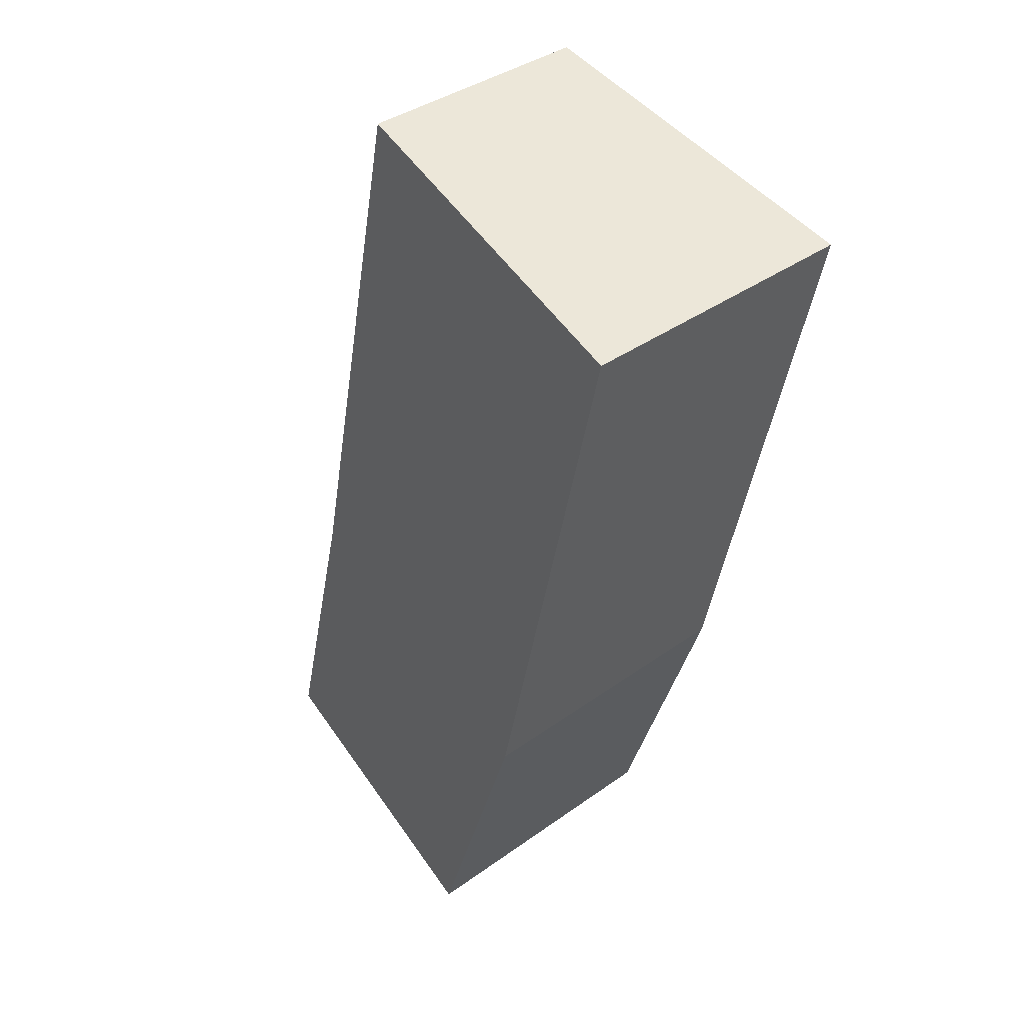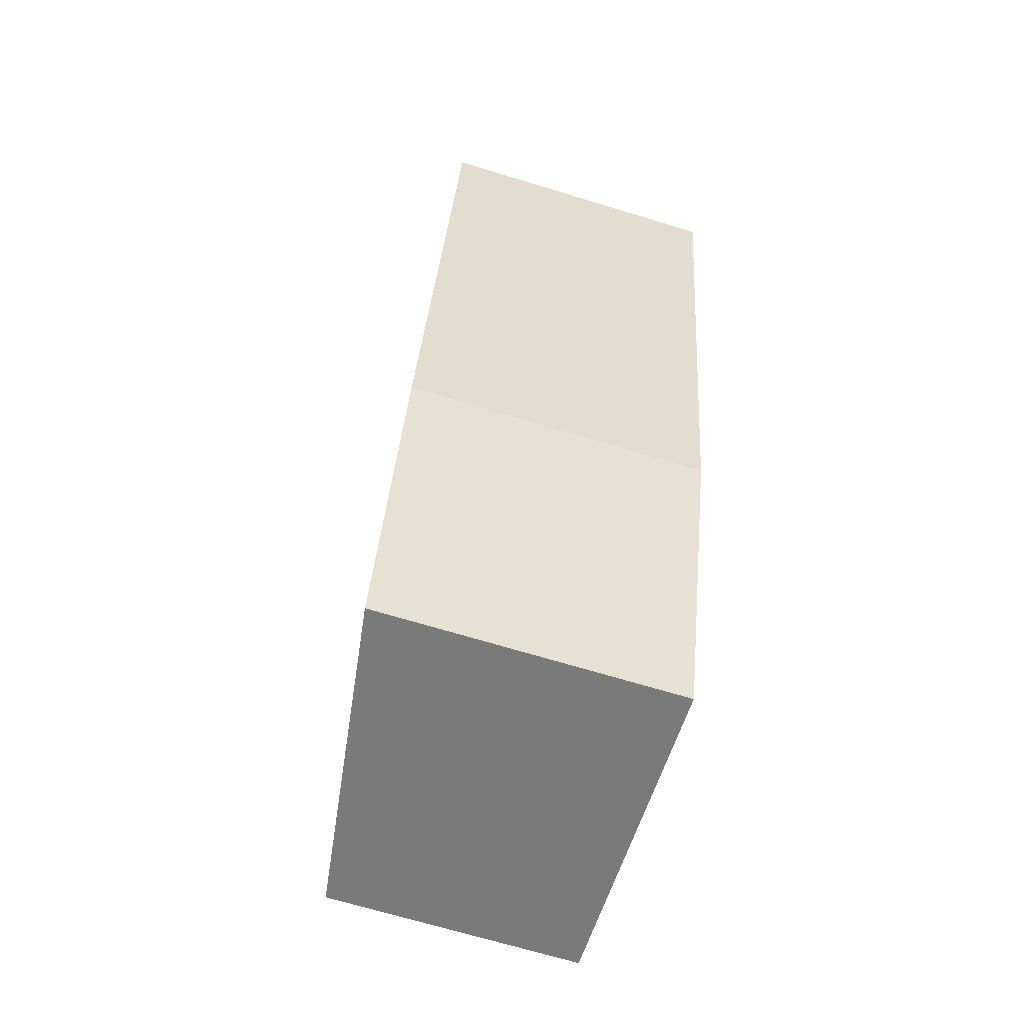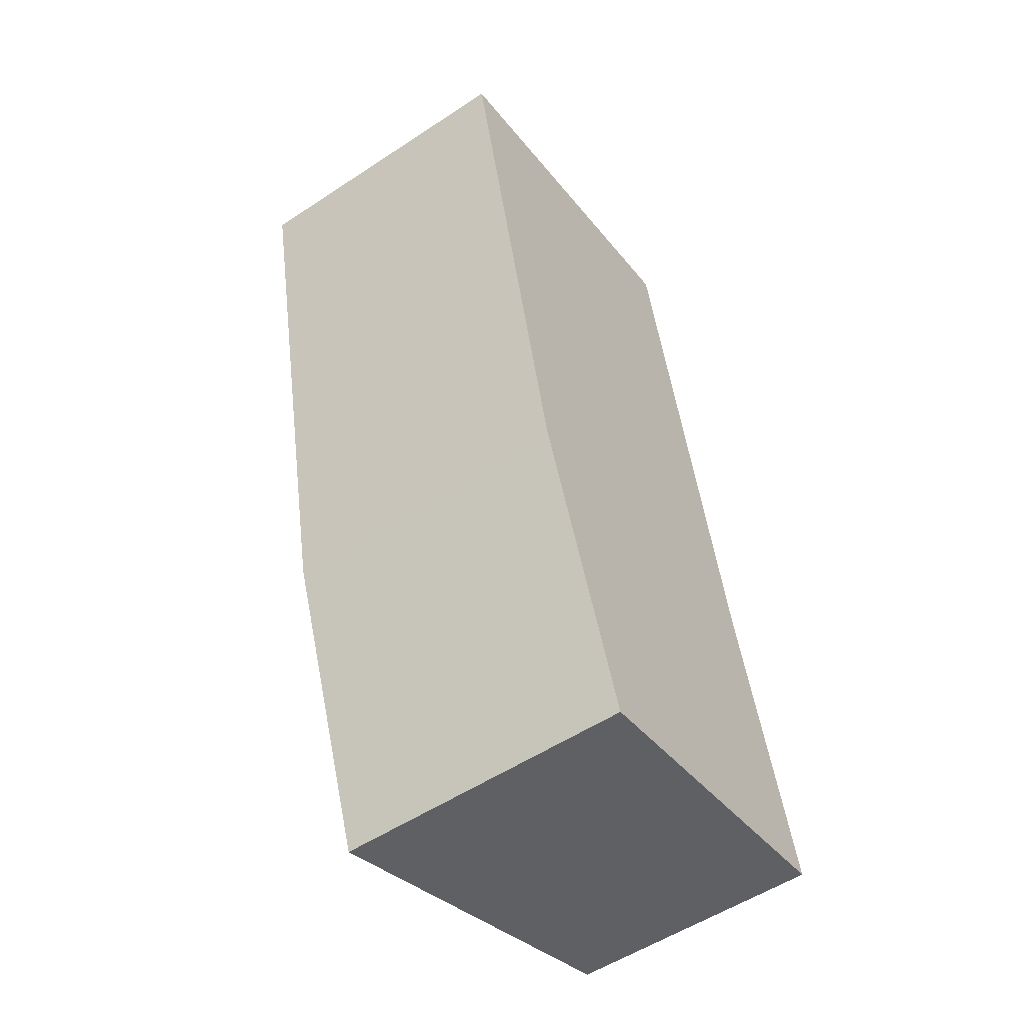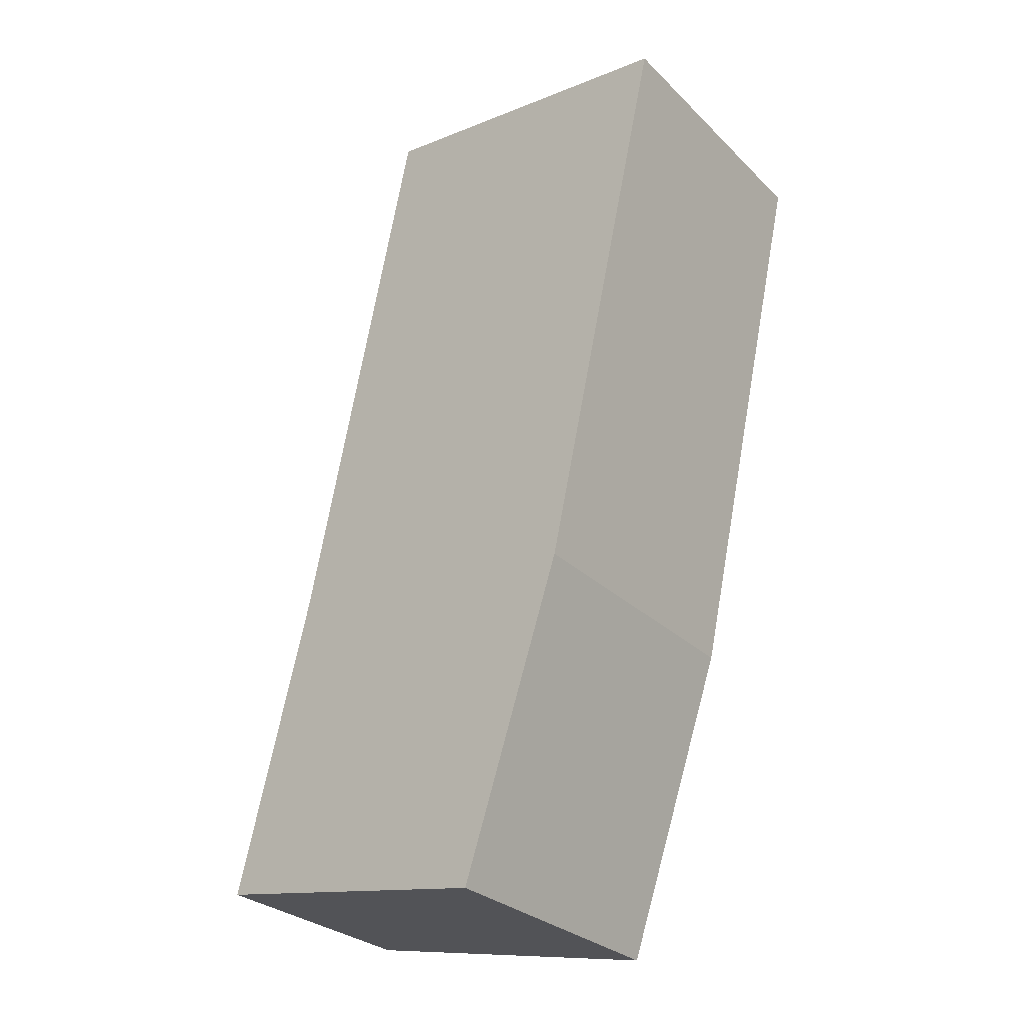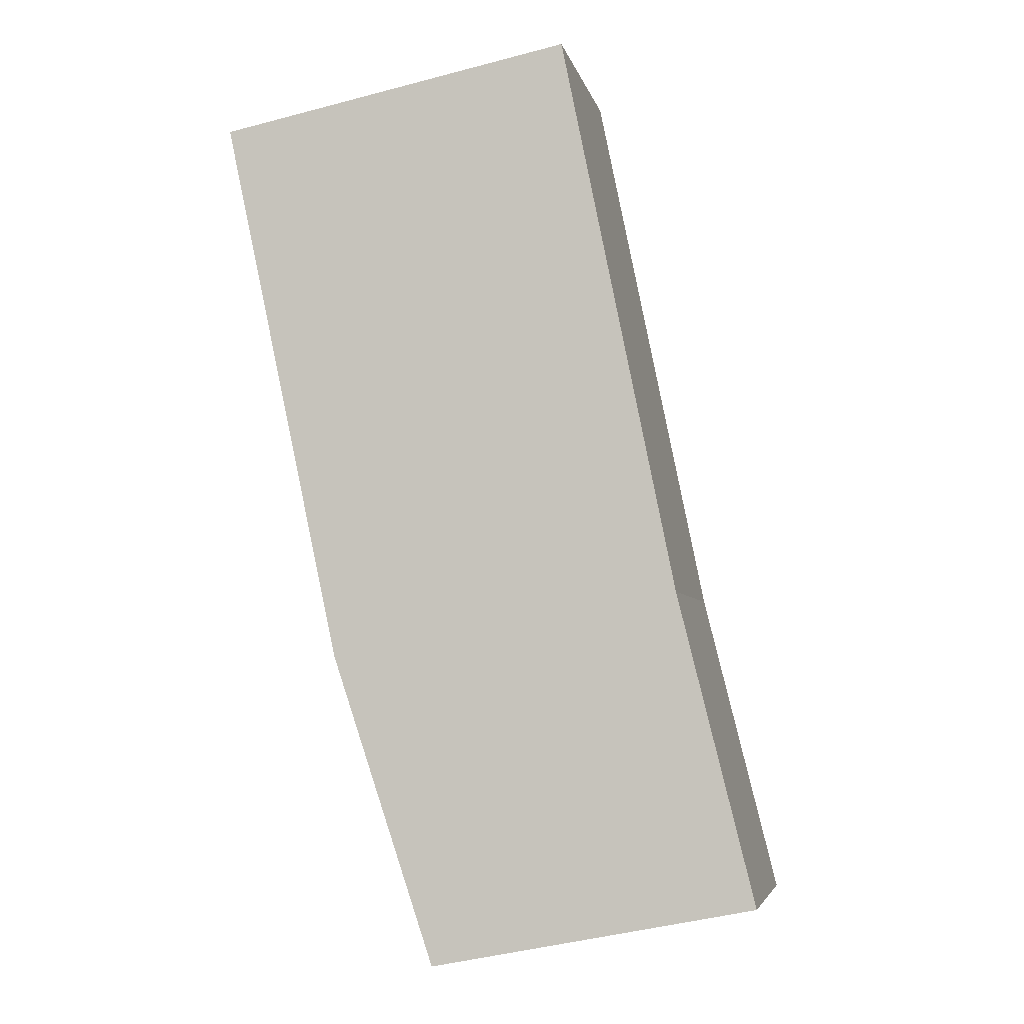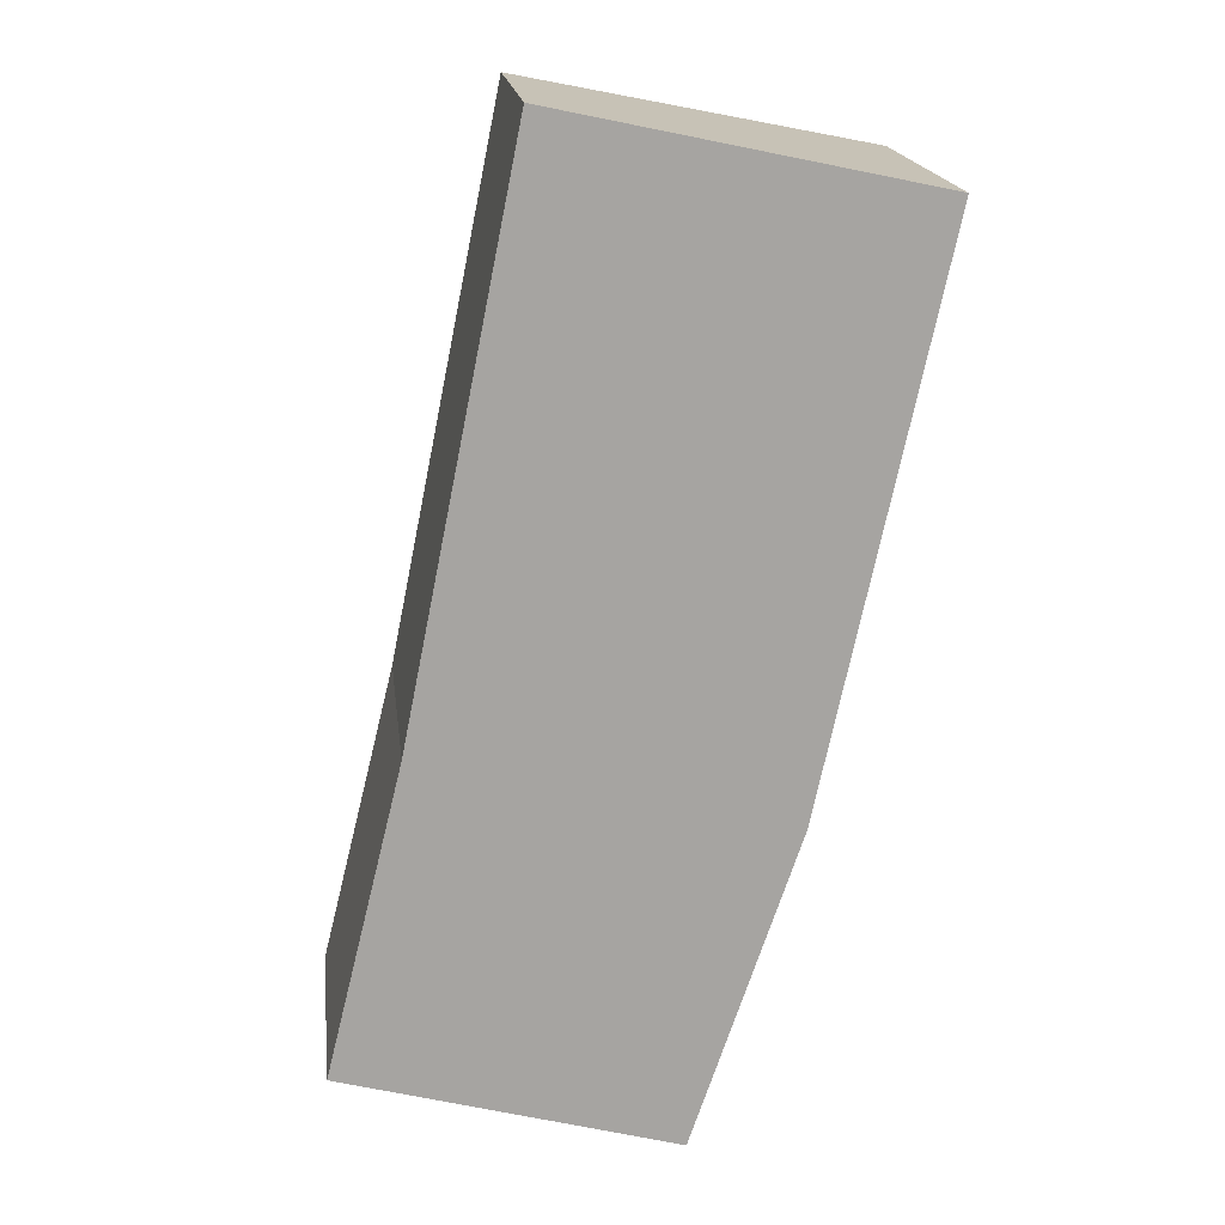
<metadata>
{"format":"obj","ext":"obj","renderer":"f3d","projection":"perspective","resolution":1024,"background":"white","views":[{"elev":38.4,"azim":-132.2,"up":"+Z"},{"elev":-69.1,"azim":-106.9,"up":"+Z"},{"elev":-54.0,"azim":-54.9,"up":"+Z"},{"elev":-28.1,"azim":-145.0,"up":"+Z"},{"elev":-5.0,"azim":11.9,"up":"+Z"},{"elev":18.4,"azim":173.1,"up":"+Z"}]}
</metadata>
<code>
v  4.179 2.959 0.836
v  1.437 3.599 -6.667
v  0 3.56 2.18e-16
v  2.687 3.56 -10.39
v  4.296 2.942 0.86
v  4.742 2.959 -1.343
v  5.668 2.994 -5.916
v  6.588 3 -9.635
v  4.296 -5.266e-17 0.86
v  4.742 8.223e-17 -1.343
v  5.668 3.623e-16 -5.916
v  6.588 5.9e-16 -9.635
v  2.687 6.364e-16 -10.39
v  1.437 4.082e-16 -6.667
v  0 0 0
v  4.179 -5.119e-17 0.836
g defaultobject
f 1 2 3
f 2 1 4
f 4 1 5
f 4 5 6
f 4 6 7
f 4 7 8
f 9 6 5
f 6 9 7
f 7 9 10
f 7 10 11
f 7 12 8
f 12 7 11
f 8 13 4
f 13 8 12
f 4 14 2
f 14 4 13
f 14 3 2
f 3 14 15
f 15 1 3
f 1 15 16
f 1 16 5
f 5 16 9
f 11 13 12
f 13 11 14
f 14 11 10
f 14 10 15
f 15 10 16
f 16 10 9

</code>
